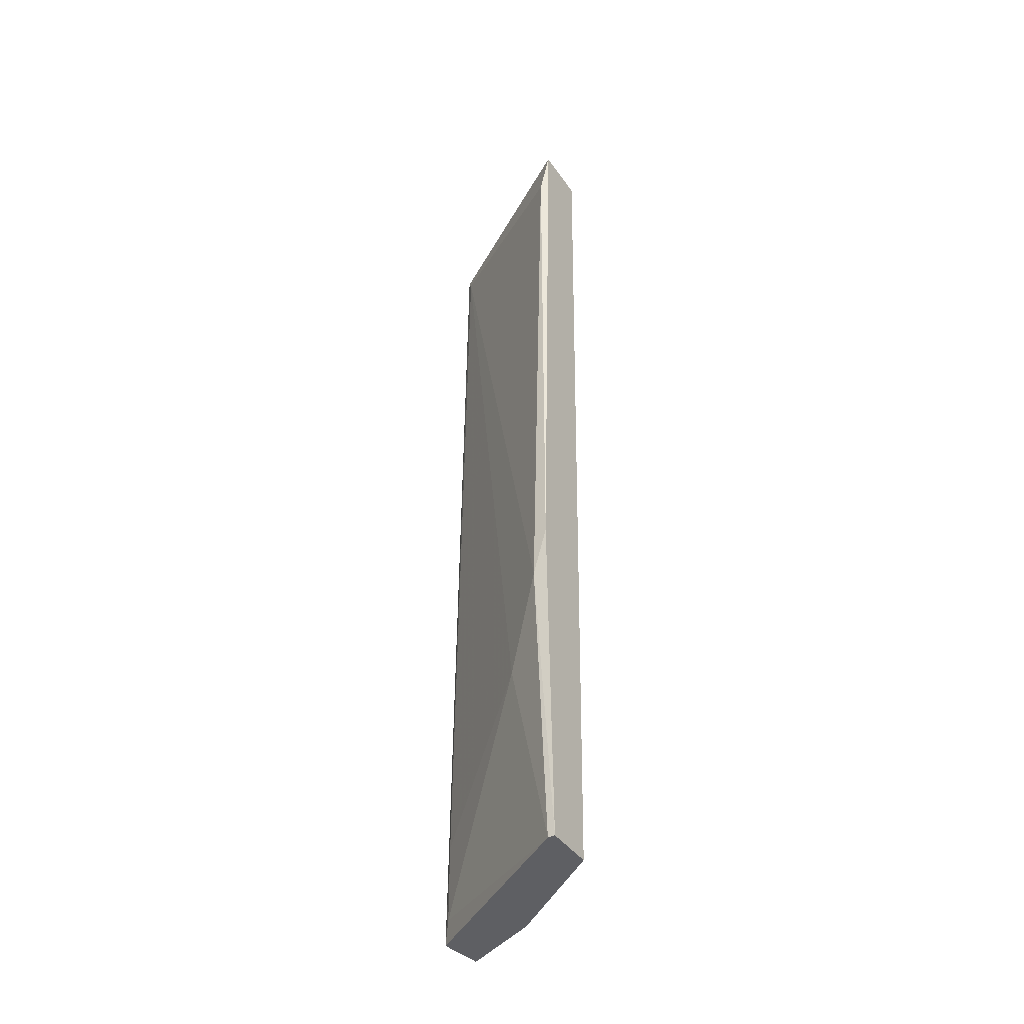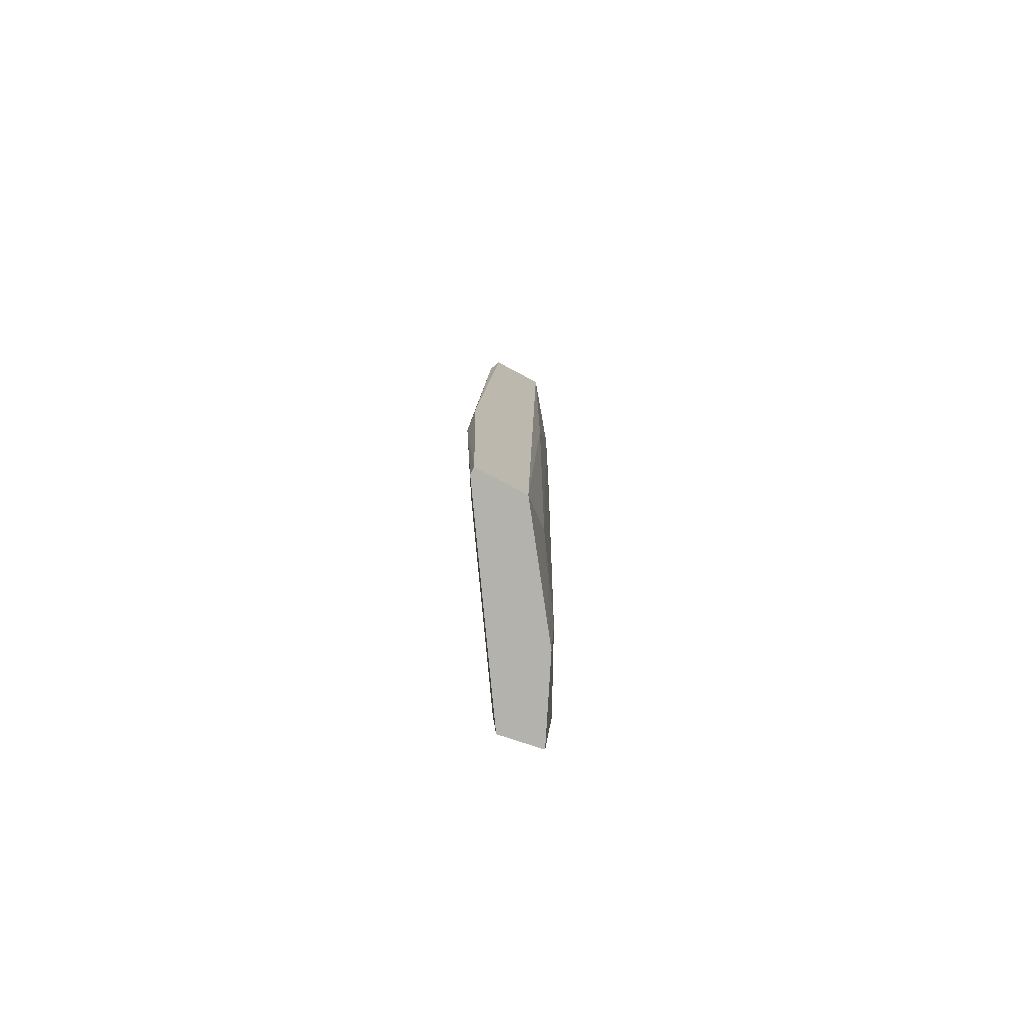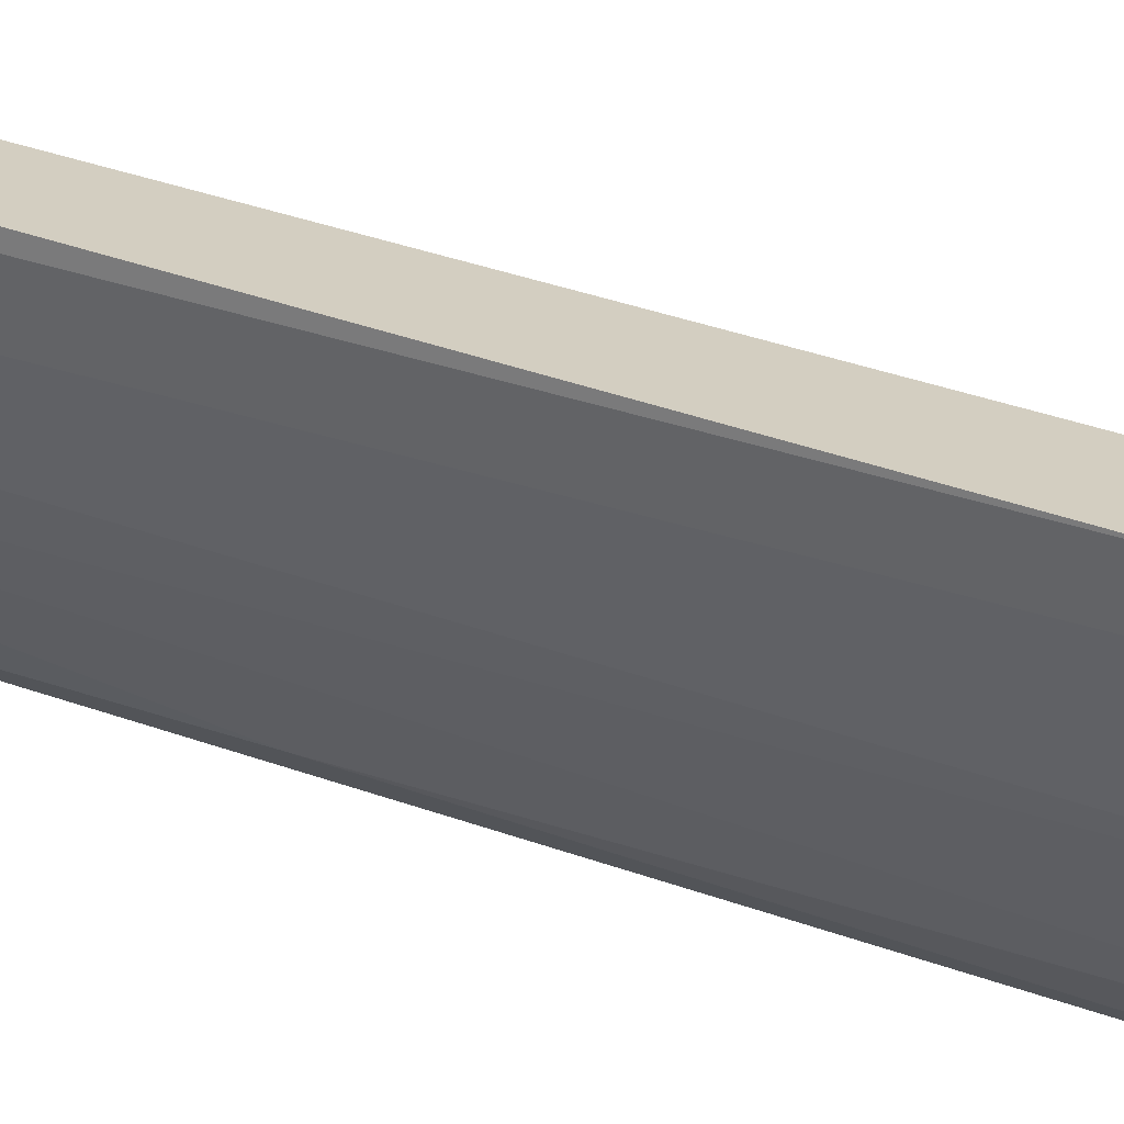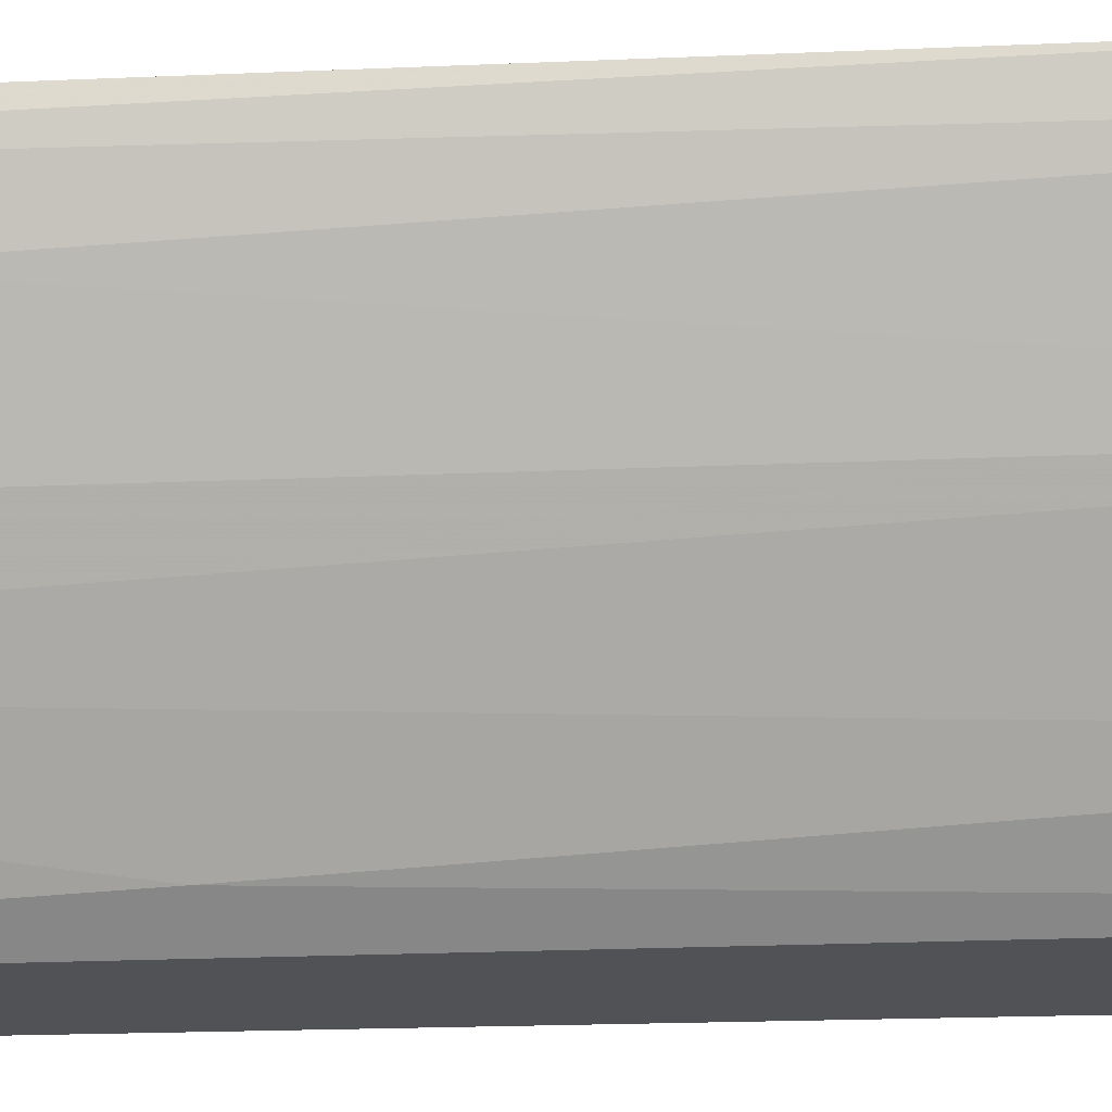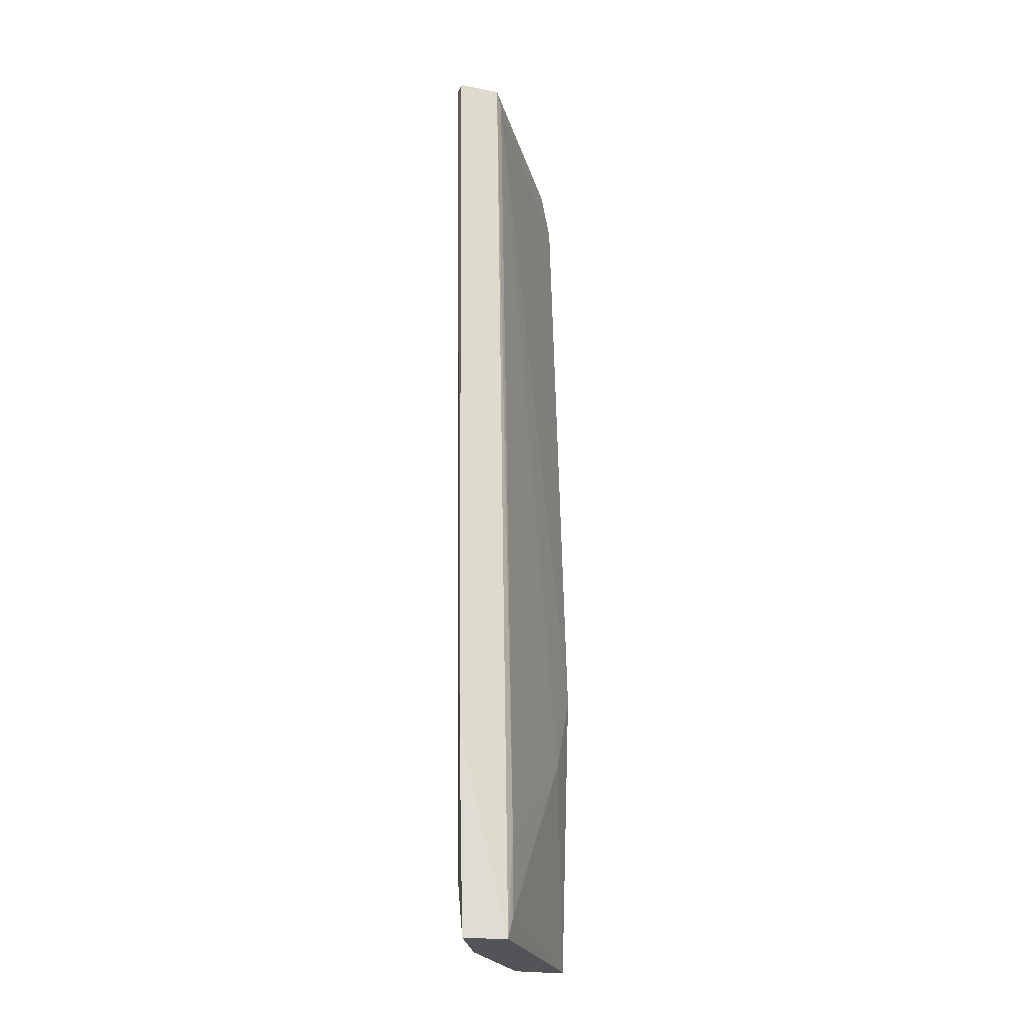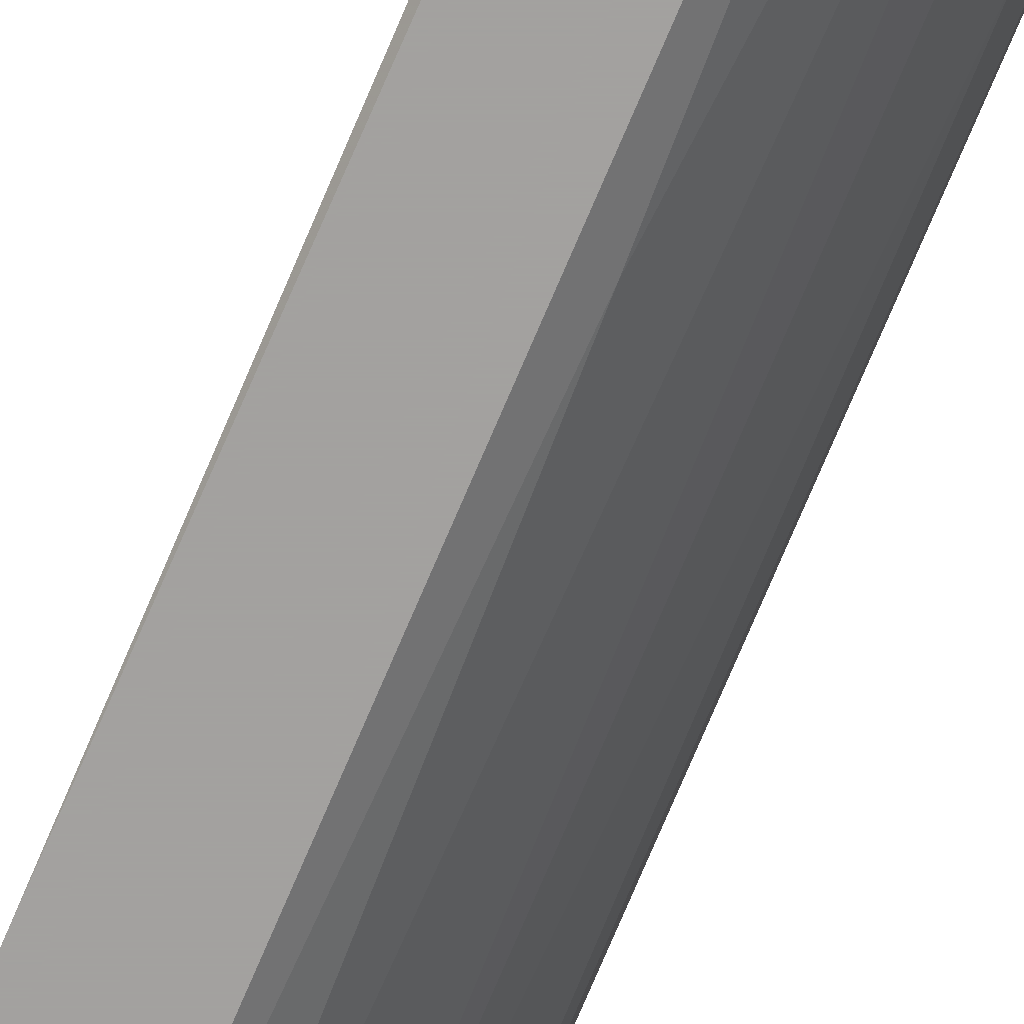
<metadata>
{"format":"obj","ext":"obj","renderer":"f3d","projection":"perspective","resolution":1024,"background":"white","views":[{"elev":-41.0,"azim":-58.4,"up":"+Z"},{"elev":-79.6,"azim":-27.8,"up":"+Z"},{"elev":25.0,"azim":124.8,"up":"+Y"},{"elev":-20.8,"azim":95.6,"up":"+Y"},{"elev":-22.9,"azim":161.7,"up":"+Z"},{"elev":-72.3,"azim":-21.6,"up":"+Y"}]}
</metadata>
<code>
v 0.04647 0.006631 0.06759
v 0.0389 0.002625 0.007961
v 0.0389 0.003071 0.007961
v 0.04914 0.01419 0.007961
v 0.04736 0.01464 0.06759
v 0.03935 0.003071 0.06403
v 0.04202 0.002625 0.007961
v 0.04602 0.01419 0.009304
v 0.05003 0.01375 0.06759
v 0.04335 0.002625 0.06759
v 0.03846 0.003515 0.02621
v 0.04691 0.008855 0.01153
v 0.03979 0.002625 0.06759
v 0.04424 0.00485 0.01376
v 0.04958 0.01464 0.02043
v 0.04914 0.01197 0.04934
v 0.04647 0.01464 0.007961
v 0.04691 0.01419 0.0667
v 0.05003 0.01464 0.06759
v 0.04914 0.0133 0.01108
v 0.04024 0.006186 0.02087
v 0.0478 0.008855 0.06581
v 0.03846 0.002625 0.02933
v 0.0438 0.003515 0.04356
v 0.04602 0.01419 0.0142
v 0.04691 0.0093 0.007961
f 2 13 23
f 11 18 21
f 9 1 22
f 1 12 22
f 16 9 22
f 12 16 22
f 11 2 23
f 6 11 23
f 13 6 23
f 1 10 24
f 3 11 21
f 14 1 24
f 7 14 24
f 17 8 25
f 5 17 25
f 18 5 25
f 8 21 25
f 21 18 25
f 7 4 26
f 14 7 26
f 4 20 26
f 10 7 24
f 8 3 21
f 12 14 26
f 9 16 20
f 20 12 26
f 16 12 20
f 2 3 4
f 5 1 9
f 1 5 10
f 2 7 10
f 3 2 11
f 5 6 13
f 10 5 13
f 2 10 13
f 12 1 14
f 2 4 7
f 3 8 17
f 4 3 17
f 15 9 20
f 9 15 19
f 15 5 19
f 4 15 20
f 11 6 18
f 6 5 18
f 5 15 17
f 15 4 17
f 5 9 19

</code>
